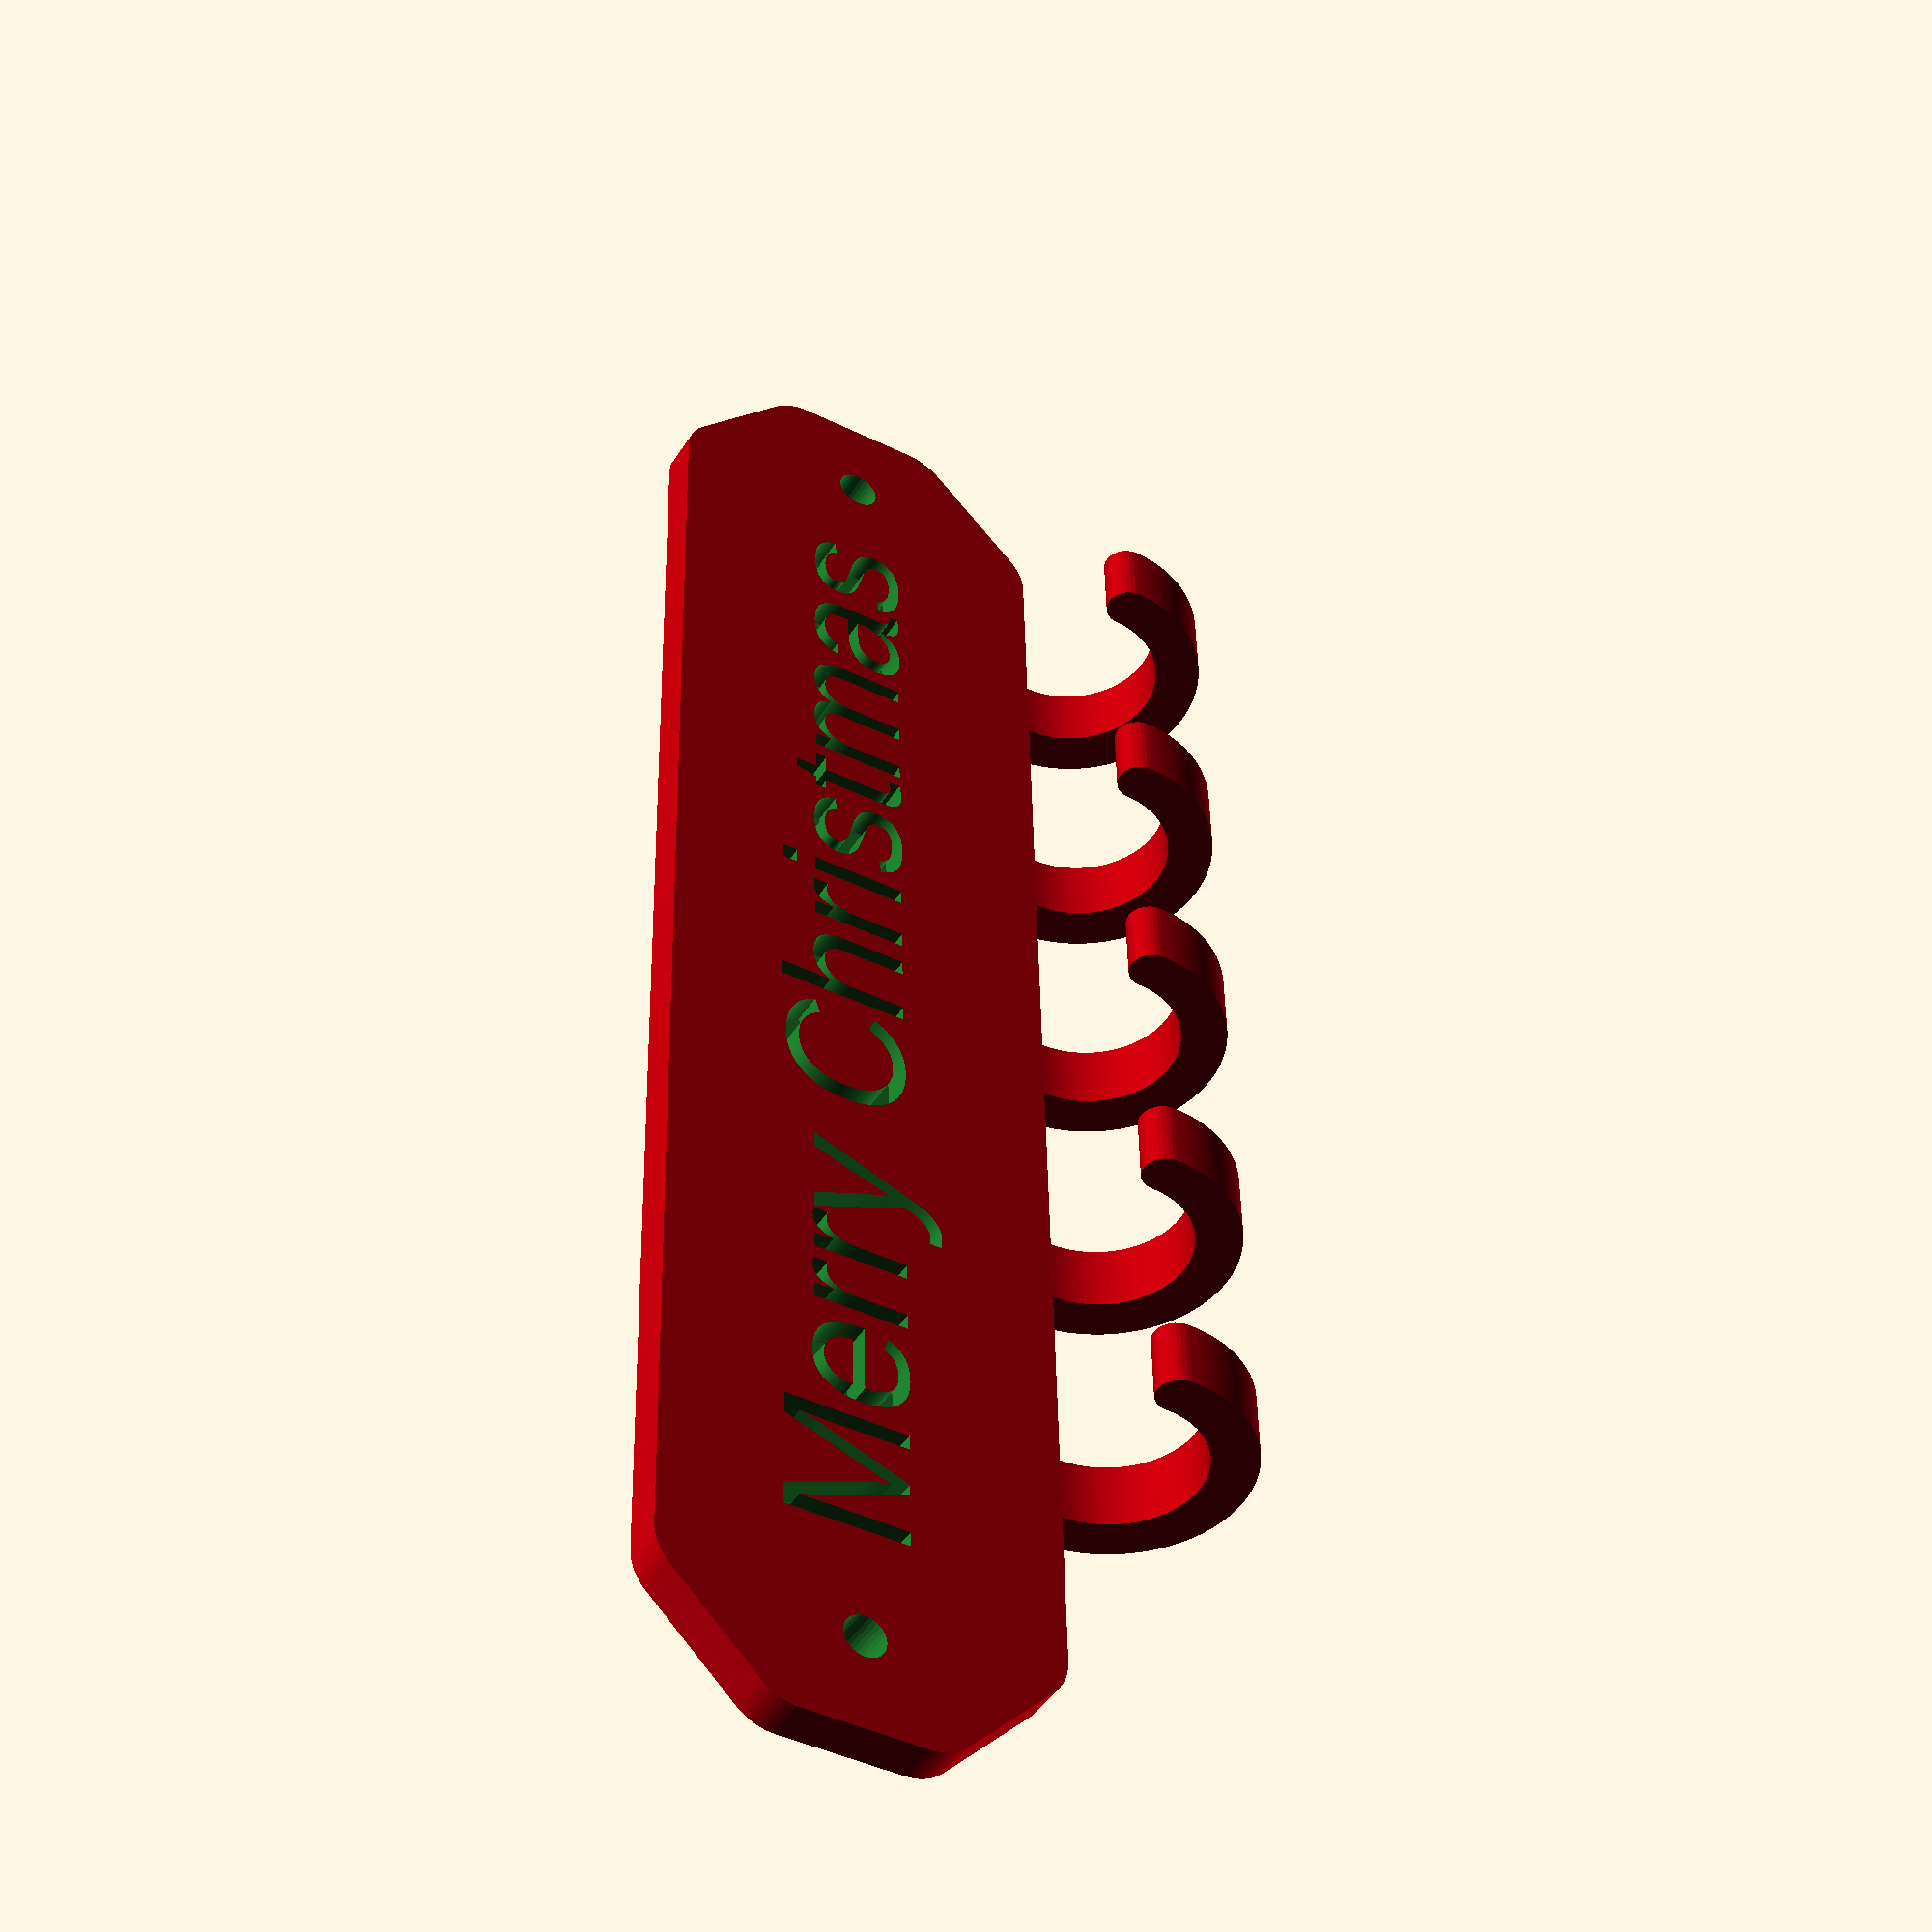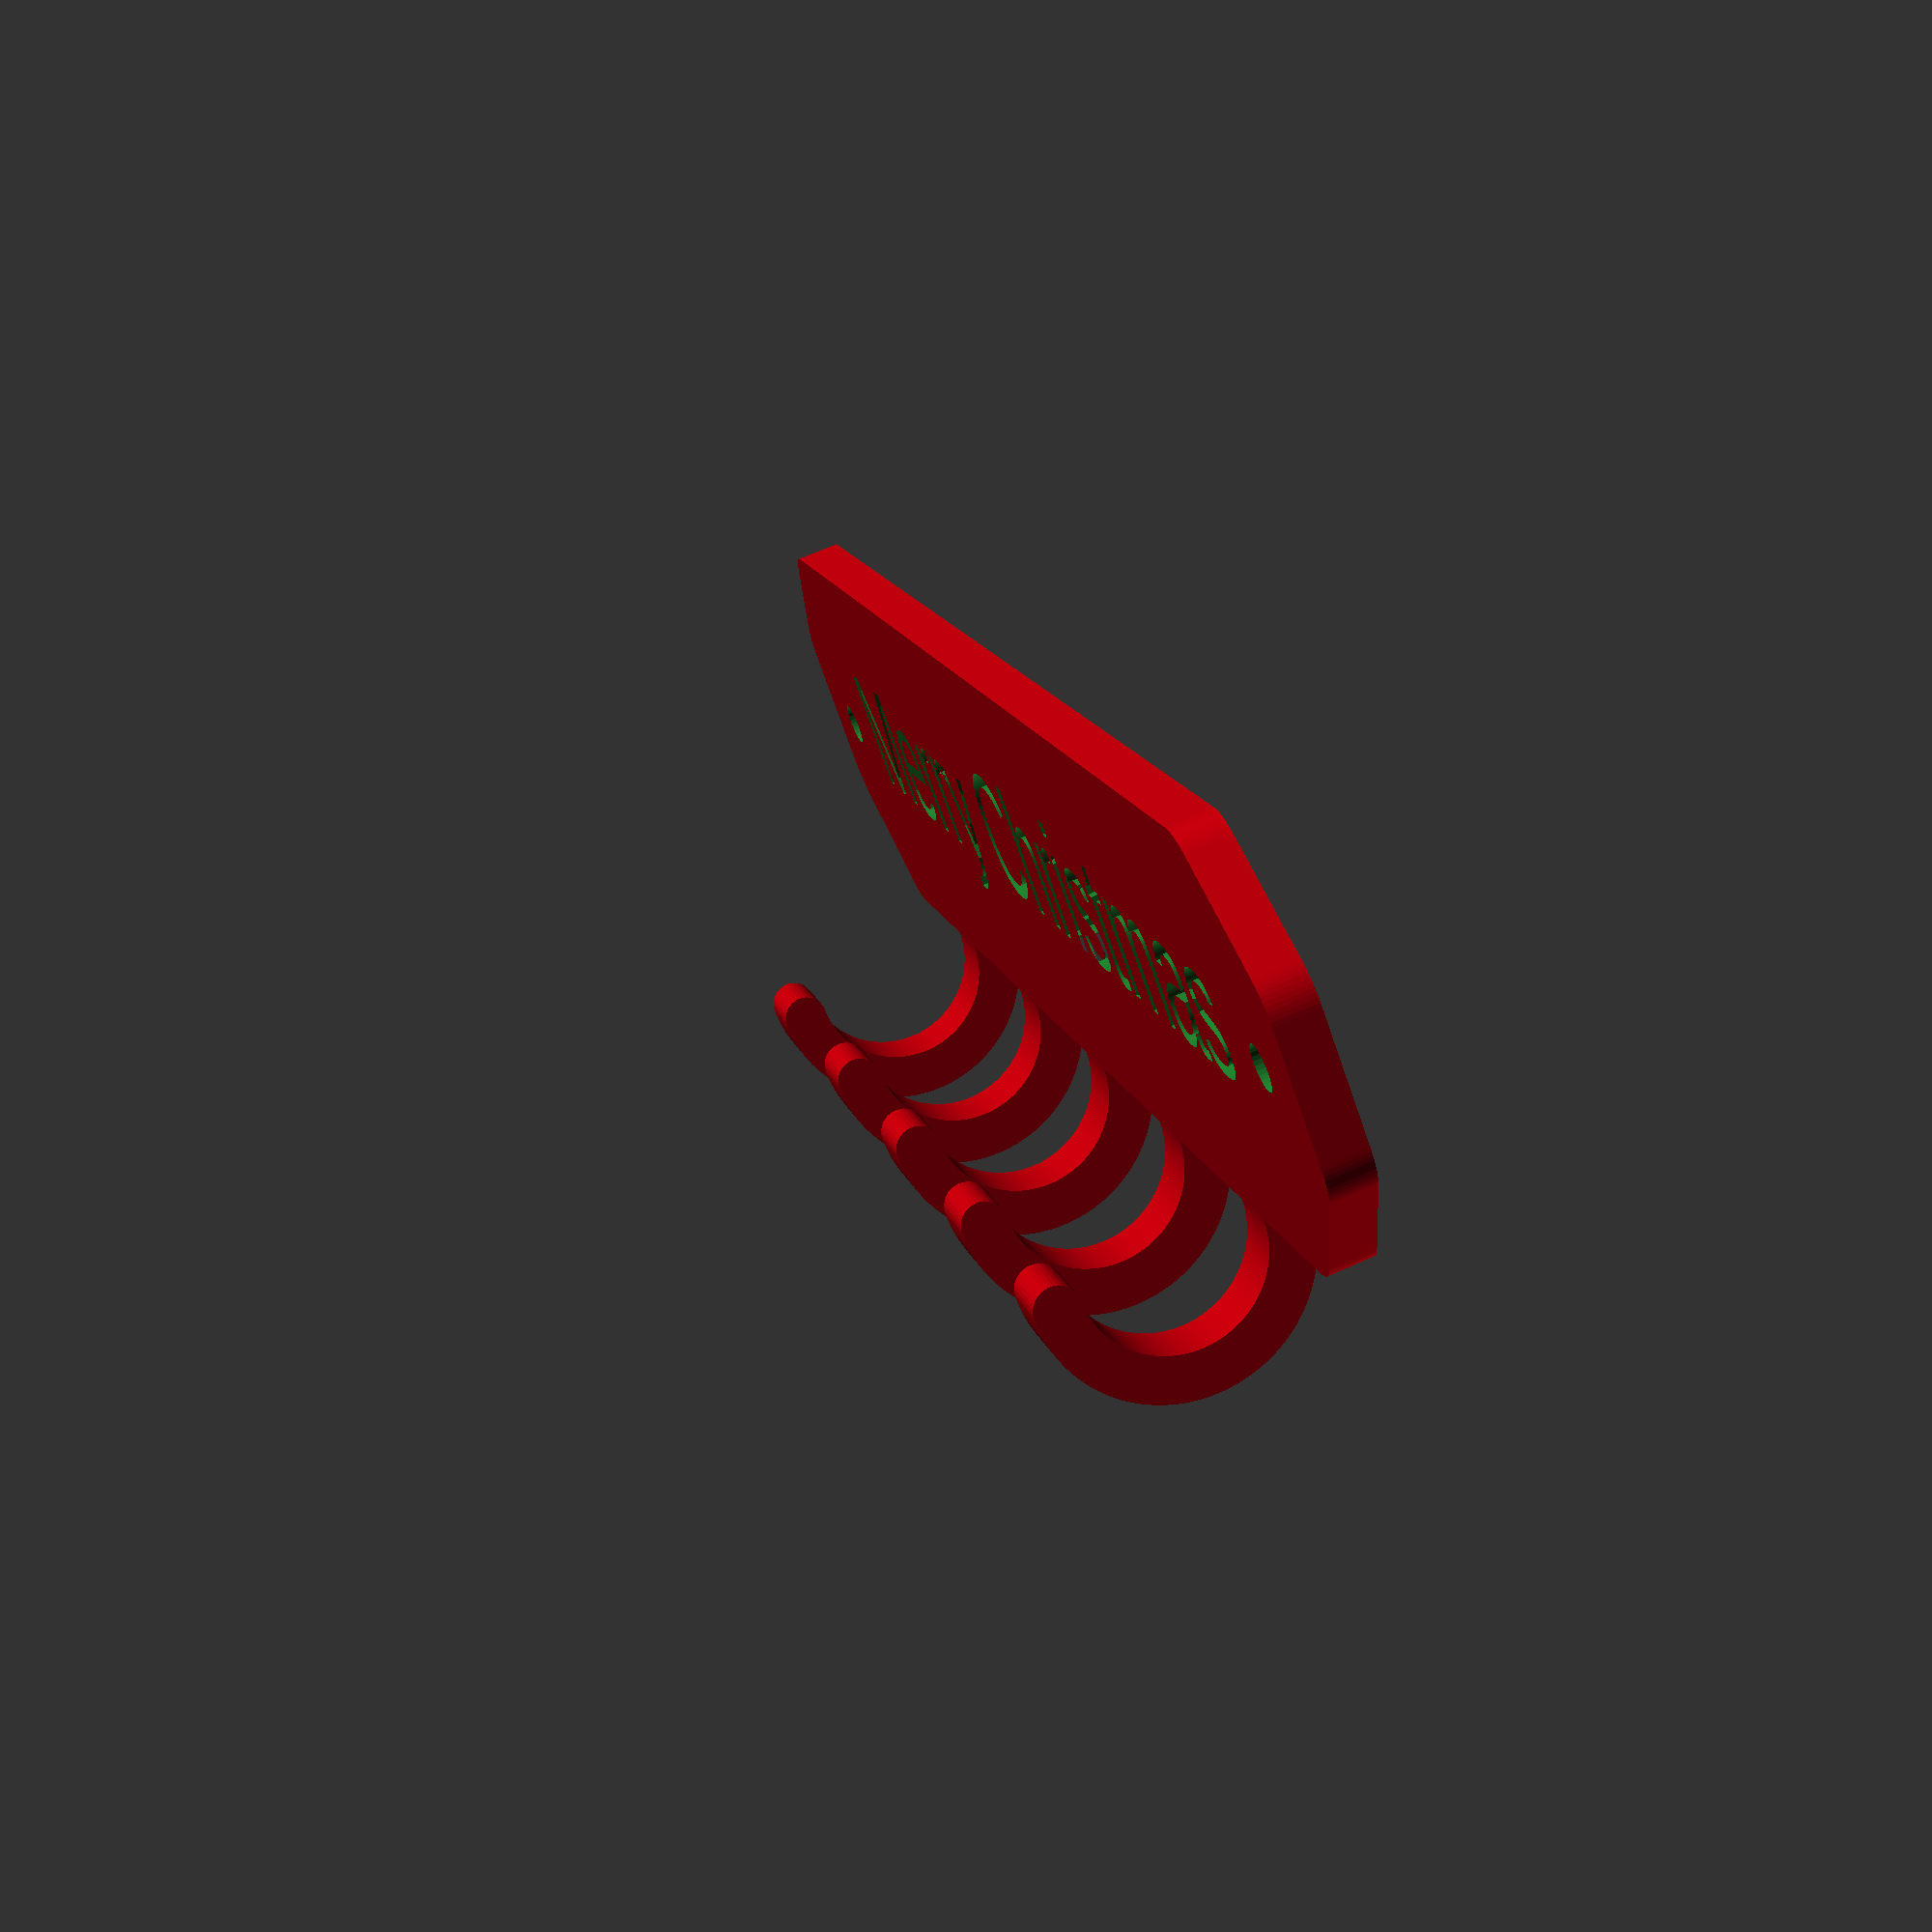
<openscad>
// Written in 2021 by Ryan A. Colyer for SCADvent 2021
//
// To the extent possible under law, the author(s) have dedicated all
// copyright and related and neighboring rights to this software to the
// public domain worldwide. This software is distributed without any
// warranty.
//
// You should have received a copy of the CC0 Public Domain
// Dedication along with this software.
// If not, see <http://creativecommons.org/publicdomain/zero/1.0/>.

$fa=1; $fs=0.4;

width = 170;
height = 50;
thickness = 6;
hook_width = 4;
hook_extent = 20;
hook_count = 5;
roundby = 5;
display_text = "Merry Christmas";
screw_holes = true;
hole_diam = 4;

module Hook() {
  translate([-thickness/2, thickness-height/2, (hook_extent+hook_width)/2])
  rotate([0, 90, 0])
  linear_extrude(thickness)
  offset(hook_width/2)
    difference() {
      circle(hook_extent/2);
      translate([0, 0.1]) circle(hook_extent/2);
    }
}

module KeyHolder() {
  x_extent = (width-height)/2;
  linear_extrude(4) offset(roundby) hull() {
    translate([x_extent, 0])
      rotate(360/16)
      circle(height/2-2*roundby, $fn=8);
    translate([-x_extent, 0])
      rotate(360/16)
      circle(height/2-2*roundby, $fn=8);
  }

  for (i=[0:hook_count-1])
    translate([2*x_extent*(i+0.5-hook_count/2)/hook_count, 0, 0])
    Hook();
}

difference() {
  color("#b3000c")
    KeyHolder();
  color("#1E792C") {
    translate([0, 0, 1])
      linear_extrude(thickness, convexity=4)
      resize([width-height, -1], auto=true)
      text(display_text, height/2, halign="center", valign="center");
    if (screw_holes) {
      translate([width/2-0.3*height, 0, -1])
        cylinder(h=thickness+2, d=hole_diam);
      translate([0.3*height-width/2, 0, -1])
        cylinder(h=thickness+2, d=hole_diam);
    }
  }
}


</openscad>
<views>
elev=45.2 azim=268.7 roll=329.6 proj=p view=wireframe
elev=109.8 azim=125.9 roll=113.9 proj=p view=solid
</views>
